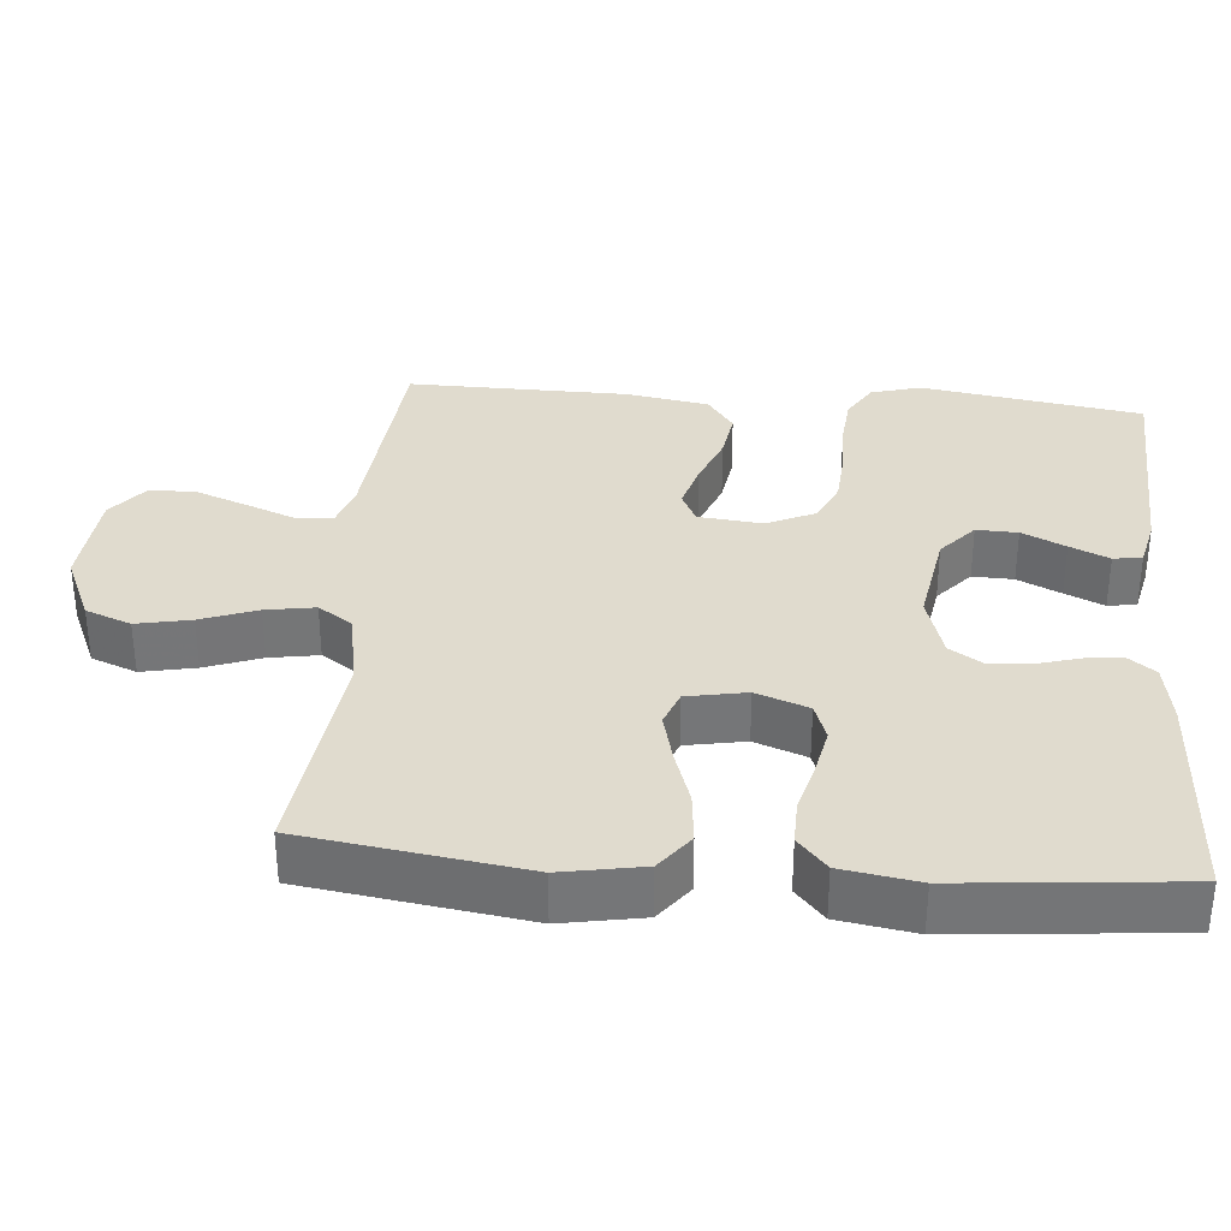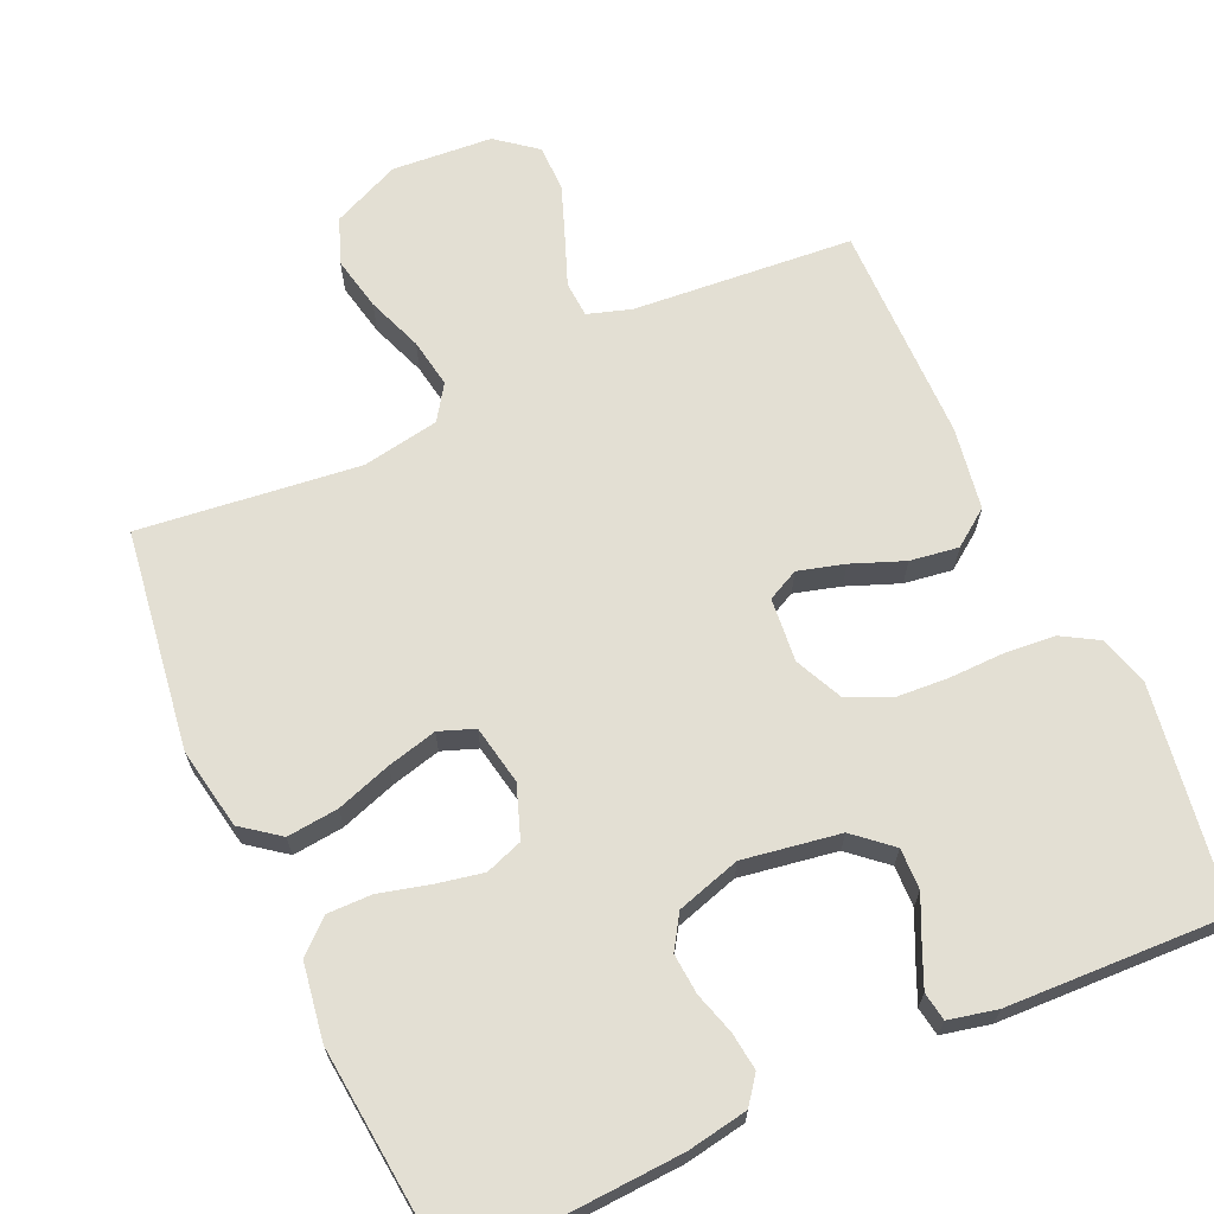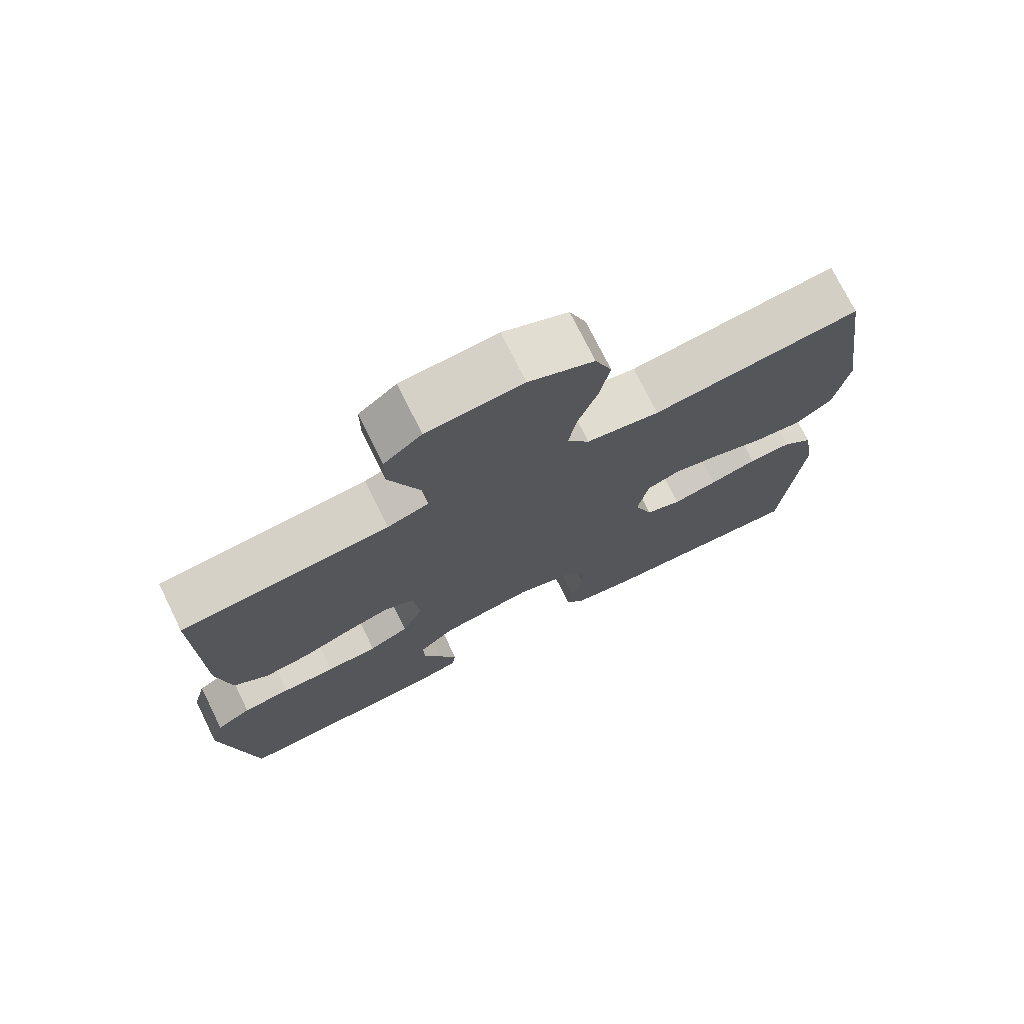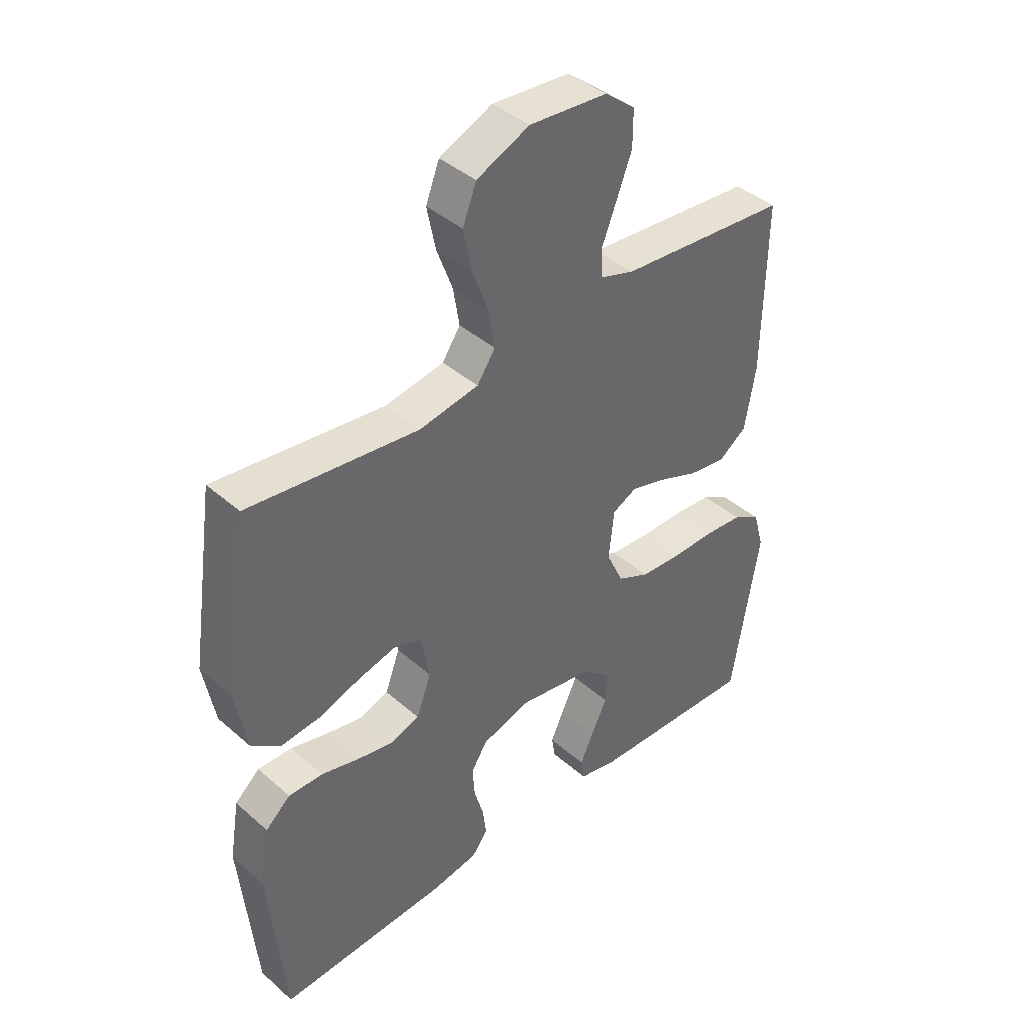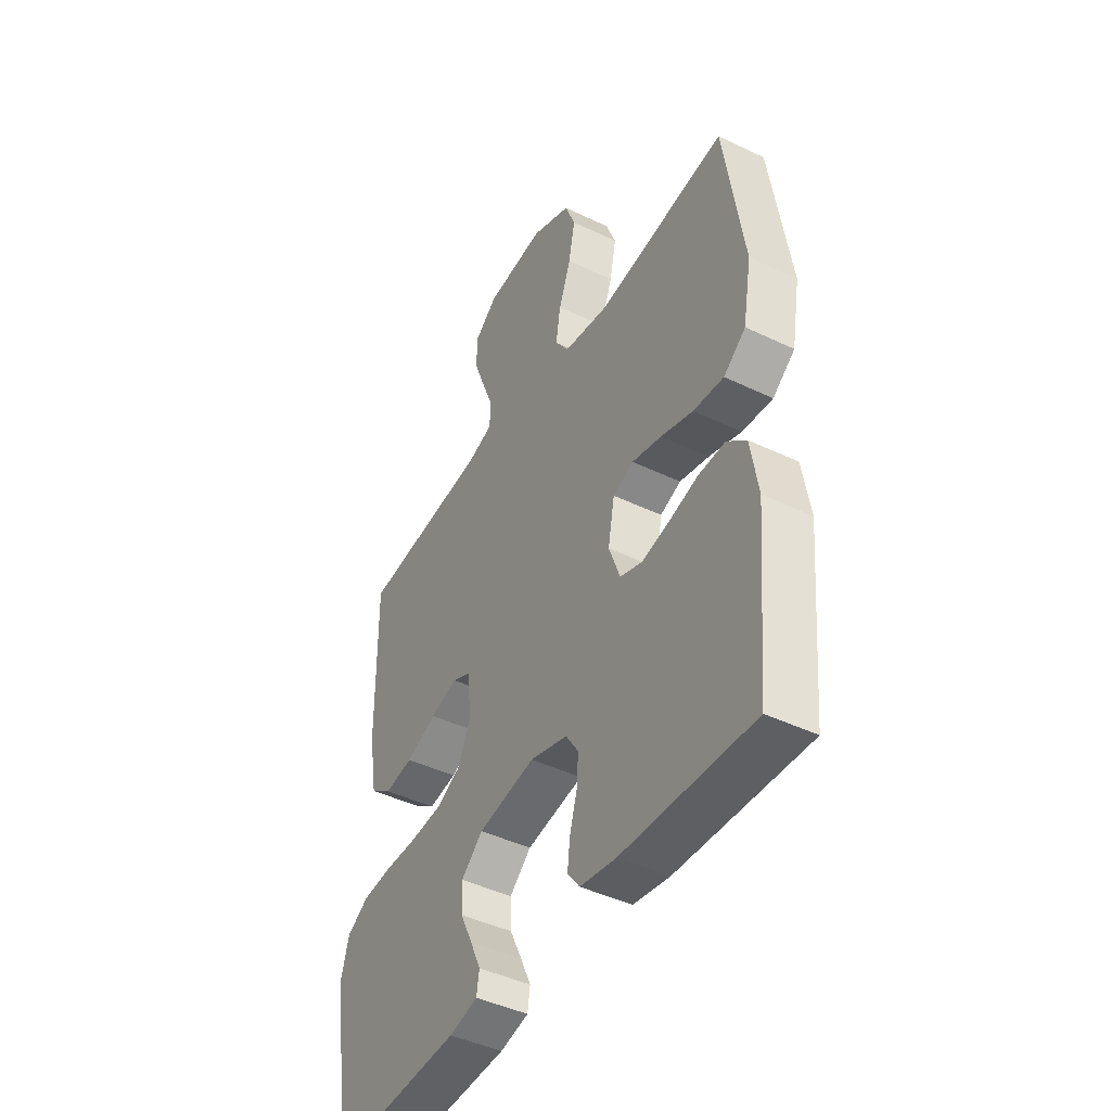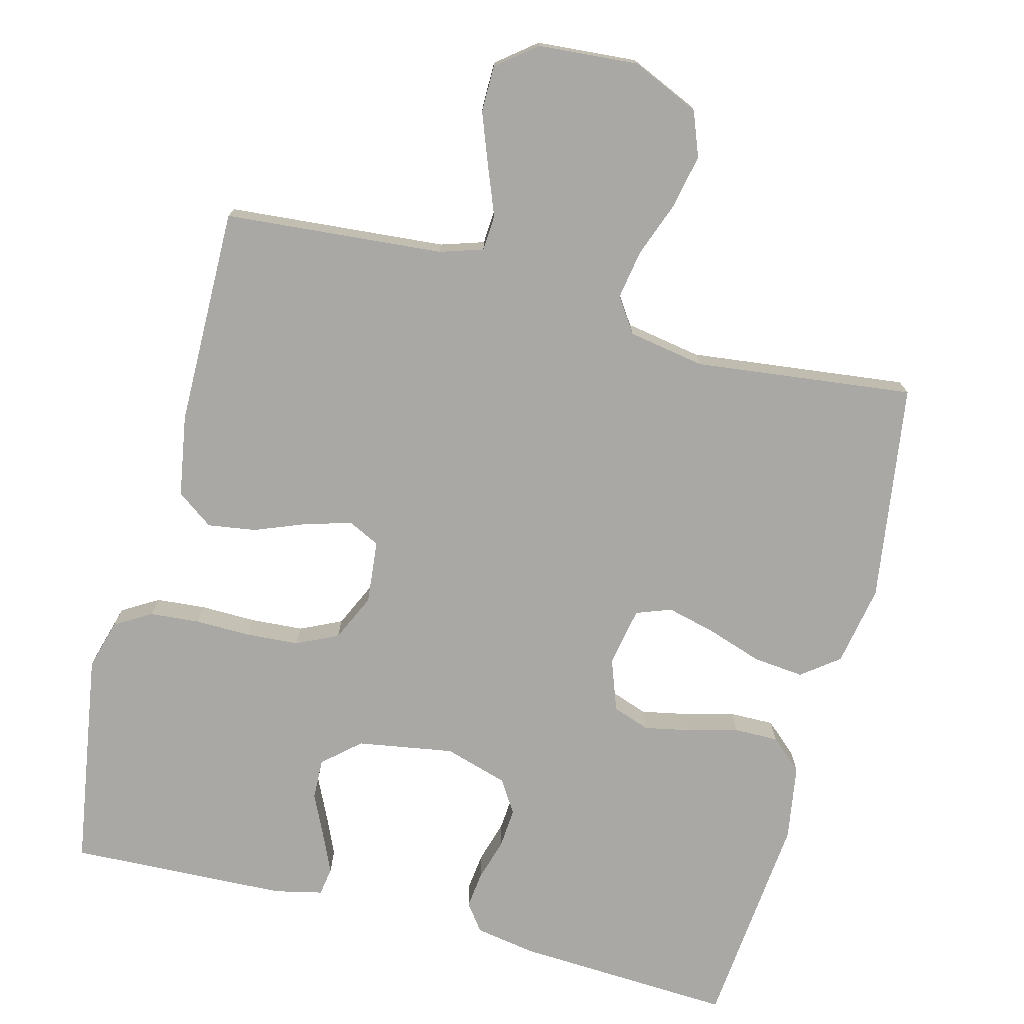
<metadata>
{"format":"obj","ext":"obj","renderer":"f3d","projection":"perspective","resolution":1024,"background":"white","views":[{"elev":33.6,"azim":94.8,"up":"+Y"},{"elev":67.0,"azim":155.4,"up":"+Y"},{"elev":74.3,"azim":-26.3,"up":"+Z"},{"elev":41.2,"azim":136.6,"up":"+Z"},{"elev":-44.4,"azim":60.8,"up":"+Z"},{"elev":-74.9,"azim":-14.7,"up":"+Y"}]}
</metadata>
<code>
v 0.5 0.07 0.5
v 0.544 0.07 0.2
v 0.524 0.07 0.089
v 0.473 0.07 0.05
v 0.403 0.07 0.057
v 0.328 0.07 0.082
v 0.26 0.07 0.099
v 0.212 0.07 0.081
v 0.197 0.07 0
v 0.223 0.07 -0.071
v 0.274 0.07 -0.089
v 0.338 0.07 -0.076
v 0.406 0.07 -0.058
v 0.467 0.07 -0.057
v 0.511 0.07 -0.096
v 0.528 0.07 -0.2
v 0.5 0.07 -0.5
v 0.2 0.07 -0.485
v 0.117 0.07 -0.471
v 0.089 0.07 -0.434
v 0.095 0.07 -0.383
v 0.112 0.07 -0.325
v 0.116 0.07 -0.27
v 0.087 0.07 -0.225
v 0 0.07 -0.199
v -0.132 0.07 -0.221
v -0.182 0.07 -0.265
v -0.18 0.07 -0.321
v -0.152 0.07 -0.38
v -0.128 0.07 -0.433
v -0.134 0.07 -0.472
v -0.2 0.07 -0.487
v -0.5 0.07 -0.5
v -0.548 0.07 -0.2
v -0.529 0.07 -0.132
v -0.479 0.07 -0.102
v -0.411 0.07 -0.096
v -0.335 0.07 -0.097
v -0.262 0.07 -0.092
v -0.205 0.07 -0.065
v -0.175 0.07 0
v -0.184 0.07 0.087
v -0.227 0.07 0.108
v -0.29 0.07 0.09
v -0.361 0.07 0.062
v -0.427 0.07 0.052
v -0.477 0.07 0.088
v -0.496 0.07 0.2
v -0.5 0.07 0.5
v -0.2 0.07 0.526
v -0.141 0.07 0.545
v -0.138 0.07 0.594
v -0.164 0.07 0.66
v -0.191 0.07 0.731
v -0.191 0.07 0.795
v -0.137 0.07 0.838
v 0 0.07 0.849
v 0.093 0.07 0.808
v 0.117 0.07 0.746
v 0.102 0.07 0.672
v 0.074 0.07 0.596
v 0.063 0.07 0.529
v 0.095 0.07 0.482
v 0.2 0.07 0.464
v 0.5 0 0.5
v 0.544 0 0.2
v 0.524 0 0.089
v 0.473 0 0.05
v 0.403 0 0.057
v 0.328 0 0.082
v 0.26 0 0.099
v 0.212 0 0.081
v 0.197 0 0
v 0.223 0 -0.071
v 0.274 0 -0.089
v 0.338 0 -0.076
v 0.406 0 -0.058
v 0.467 0 -0.057
v 0.511 0 -0.096
v 0.528 0 -0.2
v 0.5 0 -0.5
v 0.2 0 -0.485
v 0.117 0 -0.471
v 0.089 0 -0.434
v 0.095 0 -0.383
v 0.112 0 -0.325
v 0.116 0 -0.27
v 0.087 0 -0.225
v 0 0 -0.199
v -0.132 0 -0.221
v -0.182 0 -0.265
v -0.18 0 -0.321
v -0.152 0 -0.38
v -0.128 0 -0.433
v -0.134 0 -0.472
v -0.2 0 -0.487
v -0.5 0 -0.5
v -0.548 0 -0.2
v -0.529 0 -0.132
v -0.479 0 -0.102
v -0.411 0 -0.096
v -0.335 0 -0.097
v -0.262 0 -0.092
v -0.205 0 -0.065
v -0.175 0 0
v -0.184 0 0.087
v -0.227 0 0.108
v -0.29 0 0.09
v -0.361 0 0.062
v -0.427 0 0.052
v -0.477 0 0.088
v -0.496 0 0.2
v -0.5 0 0.5
v -0.2 0 0.526
v -0.141 0 0.545
v -0.138 0 0.594
v -0.164 0 0.66
v -0.191 0 0.731
v -0.191 0 0.795
v -0.137 0 0.838
v 0 0 0.849
v 0.093 0 0.808
v 0.117 0 0.746
v 0.102 0 0.672
v 0.074 0 0.596
v 0.063 0 0.529
v 0.095 0 0.482
v 0.2 0 0.464
f 59 60 61
f 58 59 61
f 57 58 61
f 56 57 61
f 55 56 61
f 54 55 61
f 53 54 61
f 52 53 61
f 51 52 61 62
f 50 51 62 63
f 50 63 64
f 49 50 64
f 48 49 64
f 47 48 64
f 46 47 64
f 45 46 64
f 44 45 64
f 36 37 38
f 35 36 38
f 34 35 38
f 33 34 38
f 32 33 38
f 31 32 38
f 30 31 38
f 29 30 38
f 28 29 38
f 27 28 38 39
f 26 27 39 40
f 20 21 22
f 19 20 22
f 18 19 22
f 17 18 22
f 16 17 22
f 15 16 22
f 14 15 22
f 13 14 22
f 12 13 22
f 11 12 22 23
f 10 11 23 24
f 4 5 6
f 3 4 6
f 2 3 6
f 1 2 6
f 64 1 6
f 64 6 7
f 43 44 64
f 64 7 8
f 43 64 8
f 42 43 8
f 41 42 8 9
f 41 9 10
f 40 41 10
f 26 40 10
f 25 26 10
f 10 24 25
f 125 124 123
f 125 123 122
f 125 122 121
f 125 121 120
f 125 120 119
f 125 119 118
f 125 118 117
f 125 117 116
f 126 125 116 115
f 127 126 115 114
f 128 127 114
f 128 114 113
f 128 113 112
f 128 112 111
f 128 111 110
f 128 110 109
f 128 109 108
f 102 101 100
f 102 100 99
f 102 99 98
f 102 98 97
f 102 97 96
f 102 96 95
f 102 95 94
f 102 94 93
f 102 93 92
f 103 102 92 91
f 104 103 91 90
f 86 85 84
f 86 84 83
f 86 83 82
f 86 82 81
f 86 81 80
f 86 80 79
f 86 79 78
f 86 78 77
f 86 77 76
f 87 86 76 75
f 88 87 75 74
f 70 69 68
f 70 68 67
f 70 67 66
f 70 66 65
f 70 65 128
f 71 70 128
f 128 108 107
f 72 71 128
f 72 128 107
f 72 107 106
f 73 72 106 105
f 74 73 105
f 74 105 104
f 74 104 90
f 74 90 89
f 89 88 74
f 1 65 66 2
f 2 66 67 3
f 3 67 68 4
f 4 68 69 5
f 5 69 70 6
f 6 70 71 7
f 7 71 72 8
f 8 72 73 9
f 9 73 74 10
f 10 74 75 11
f 11 75 76 12
f 12 76 77 13
f 13 77 78 14
f 14 78 79 15
f 15 79 80 16
f 16 80 81 17
f 17 81 82 18
f 18 82 83 19
f 19 83 84 20
f 20 84 85 21
f 21 85 86 22
f 22 86 87 23
f 23 87 88 24
f 24 88 89 25
f 25 89 90 26
f 26 90 91 27
f 27 91 92 28
f 28 92 93 29
f 29 93 94 30
f 30 94 95 31
f 31 95 96 32
f 32 96 97 33
f 33 97 98 34
f 34 98 99 35
f 35 99 100 36
f 36 100 101 37
f 37 101 102 38
f 38 102 103 39
f 39 103 104 40
f 40 104 105 41
f 41 105 106 42
f 42 106 107 43
f 43 107 108 44
f 44 108 109 45
f 45 109 110 46
f 46 110 111 47
f 47 111 112 48
f 48 112 113 49
f 49 113 114 50
f 50 114 115 51
f 51 115 116 52
f 52 116 117 53
f 53 117 118 54
f 54 118 119 55
f 55 119 120 56
f 56 120 121 57
f 57 121 122 58
f 58 122 123 59
f 59 123 124 60
f 60 124 125 61
f 61 125 126 62
f 62 126 127 63
f 63 127 128 64
f 64 128 65 1

</code>
